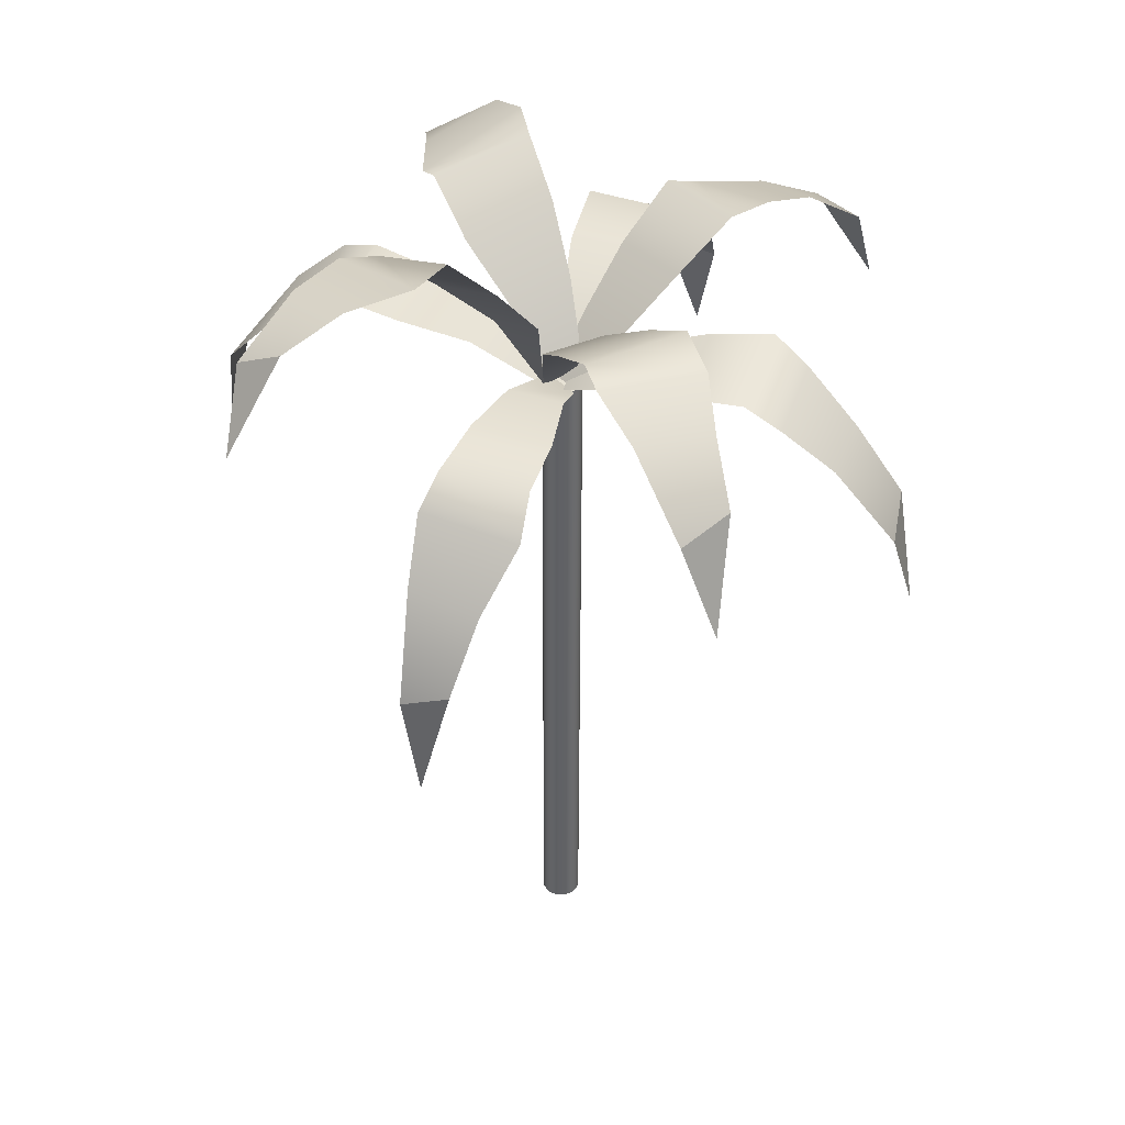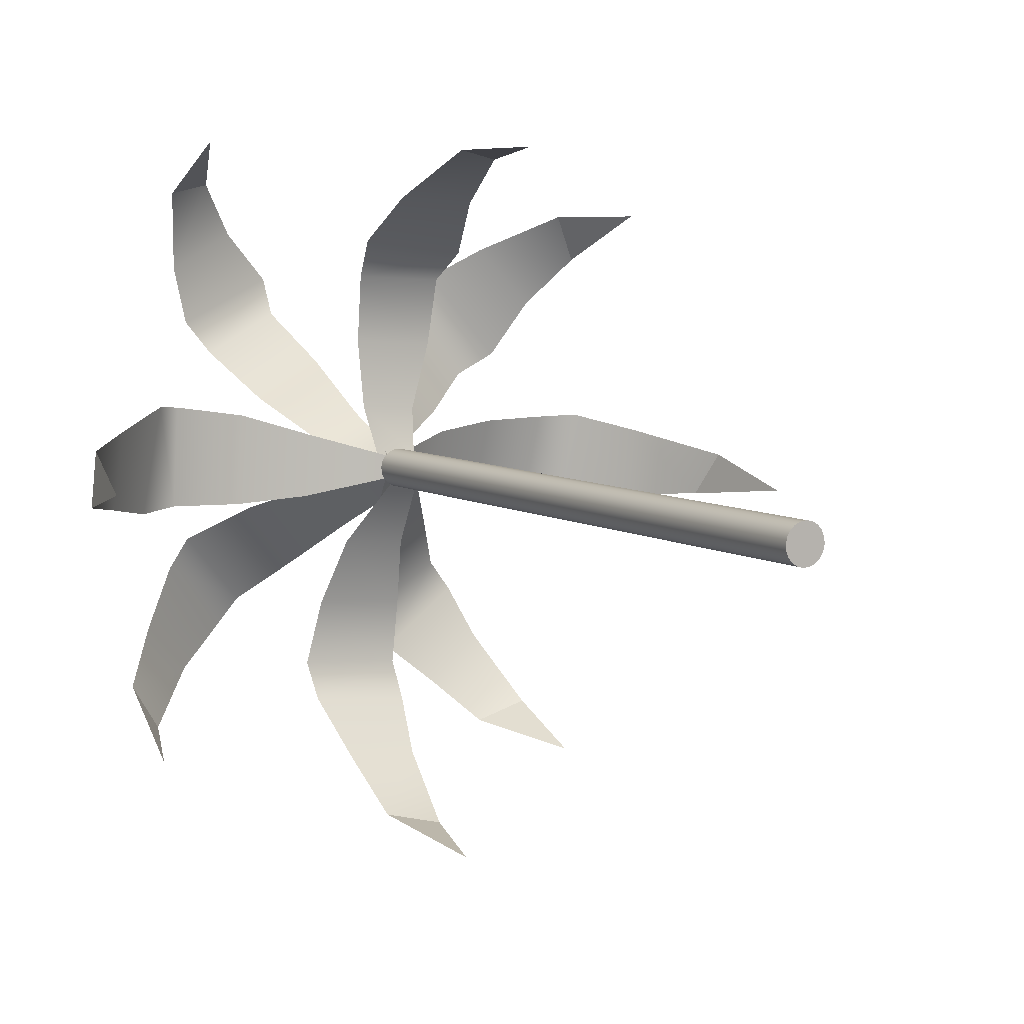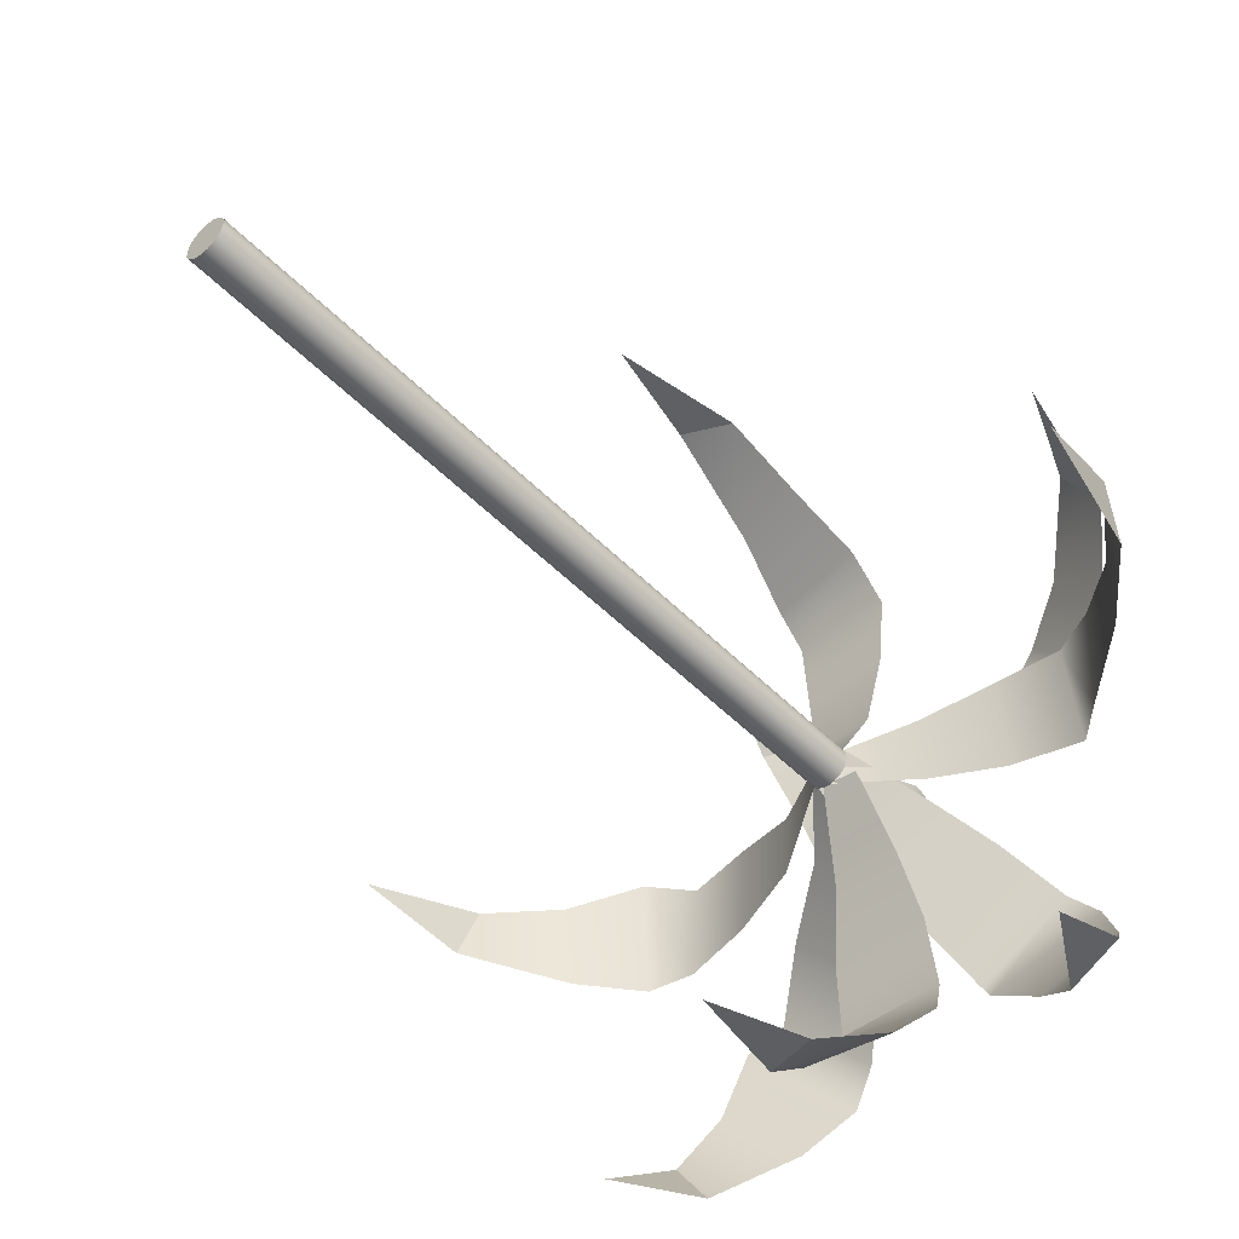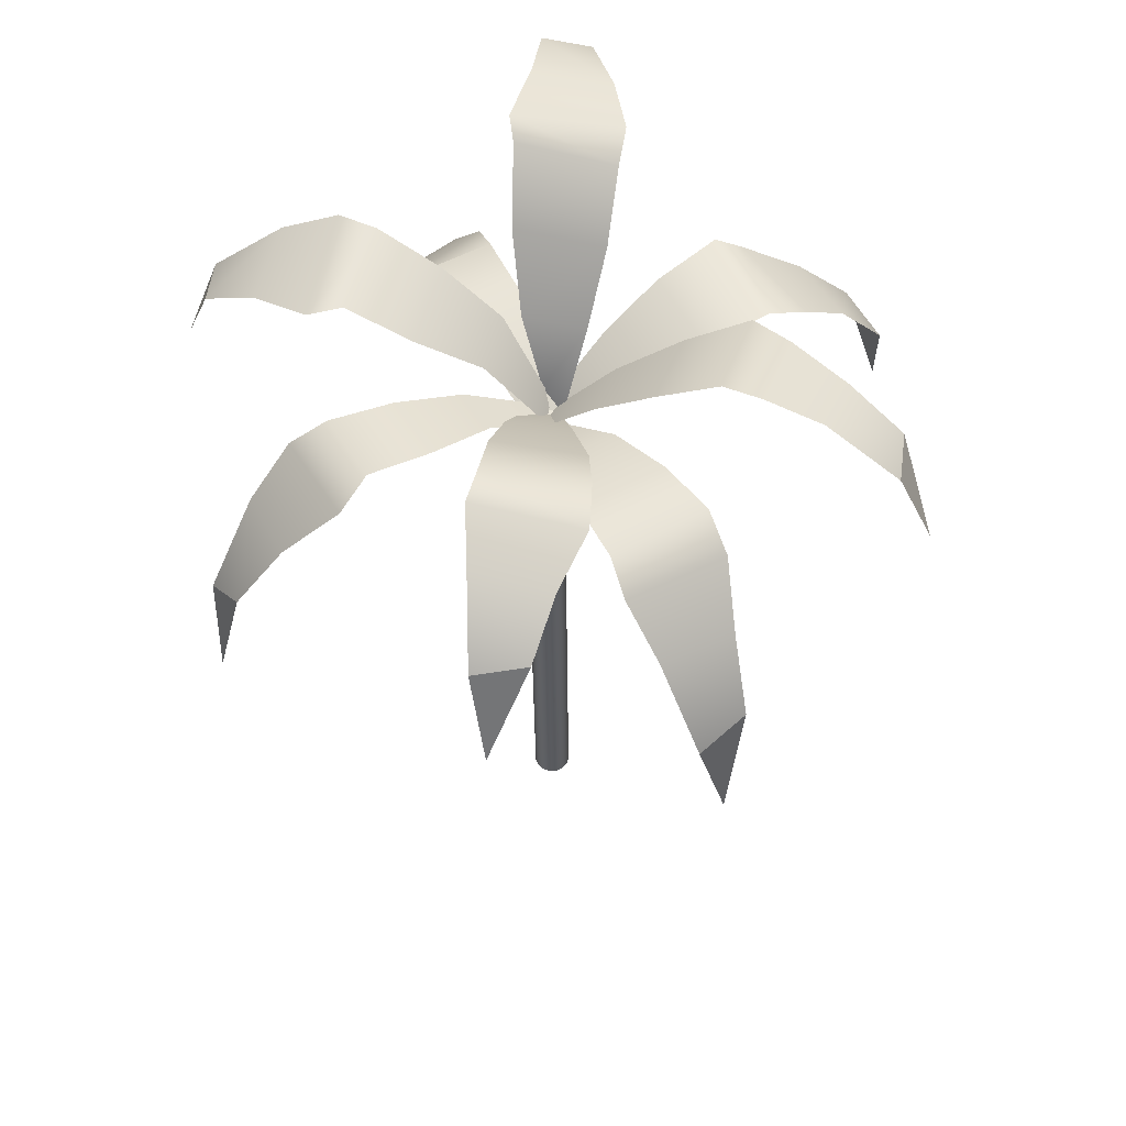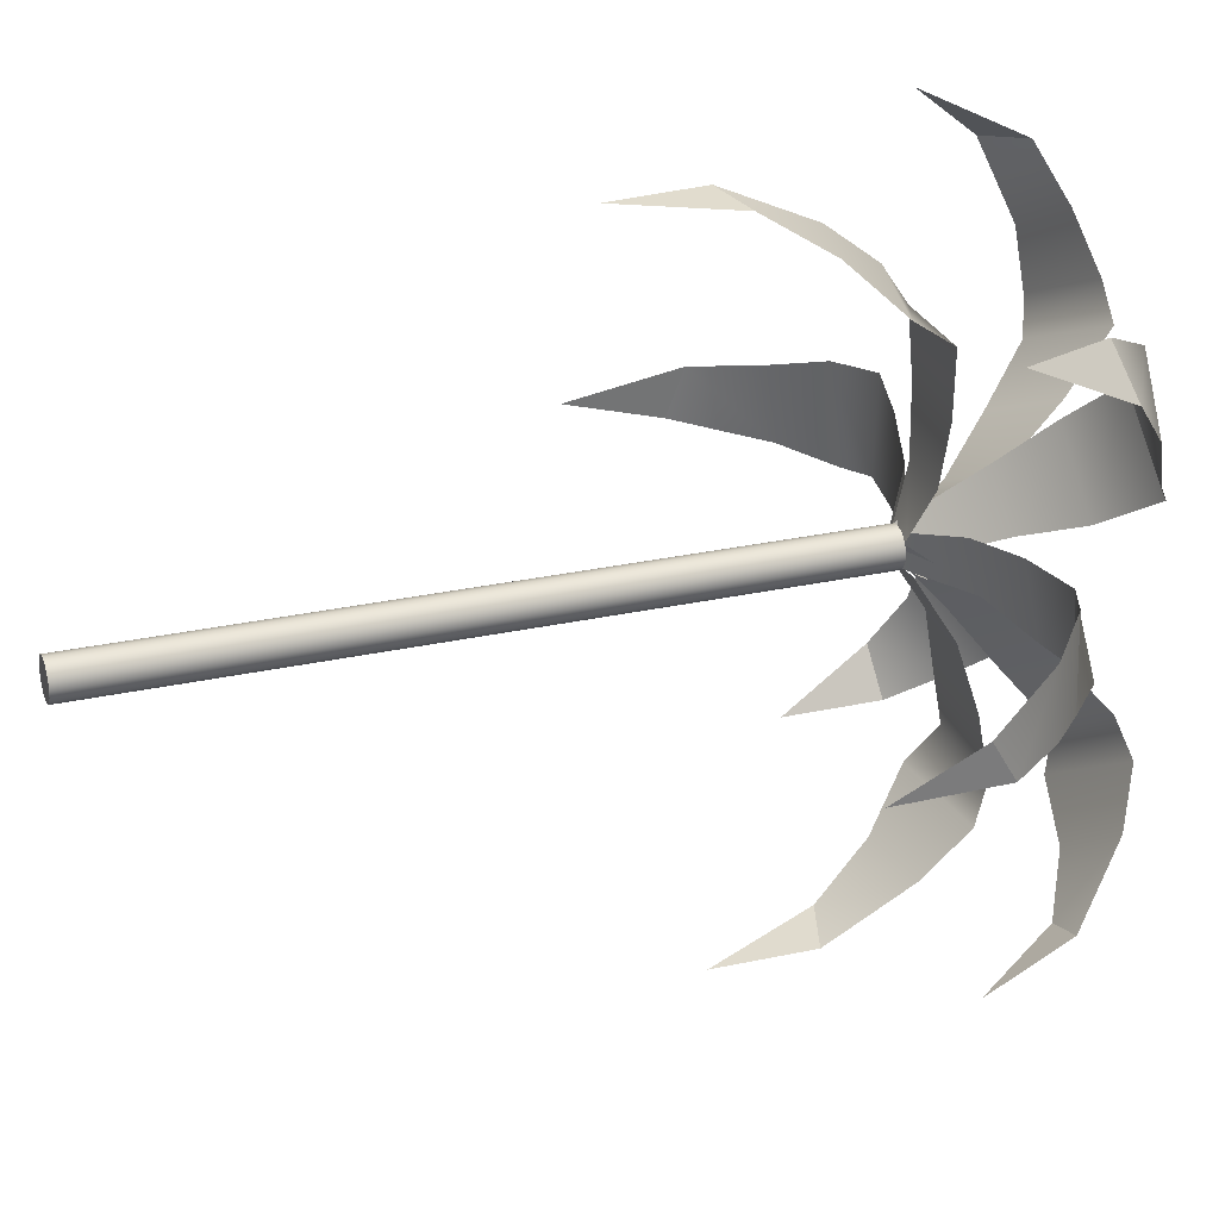
<metadata>
{"format":"obj","ext":"obj","renderer":"f3d","projection":"perspective","resolution":1024,"background":"white","views":[{"elev":39.4,"azim":24.8,"up":"+Y"},{"elev":6.4,"azim":-30.8,"up":"+Z"},{"elev":-51.3,"azim":42.2,"up":"+Z"},{"elev":58.2,"azim":154.9,"up":"+Y"},{"elev":25.2,"azim":70.1,"up":"+Z"}]}
</metadata>
<code>
v -55.19 212.5 145.1
v -56.46 217.3 146.2
v -56.96 219.6 148.4
v -57.78 221.4 150.9
v -57.61 222.8 152.3
v -57.2 222.1 155.2
v -56.32 221.3 158
v -55.07 219.3 160.7
v -54.21 216.6 145.8
v -53.58 220.2 148.3
v -53.09 222.1 150.4
v -53.28 222.6 152.1
v -53.28 222.1 154.9
v -53.57 221.3 157.8
v -53.72 219.5 160.7
v -54.63 208.1 175.4
v -53.42 213.1 174.9
v -52.94 216 173.1
v -52.19 218.3 170.9
v -52.32 220.1 169.7
v -52.71 220.2 166.8
v -53.52 220.2 163.9
v -53.96 219.3 162
v -55.43 212.3 175.3
v -55.94 216.6 173.3
v -56.35 219 171.5
v -56.18 220 169.9
v -56.2 220.3 167
v -55.97 220.2 164.1
v -55.5 219.2 161
v -71.1 212.4 161.7
v -69.99 217.1 163
v -67.8 219.5 163.5
v -65.33 221.2 164.4
v -63.91 222.6 164.2
v -61.08 222 163.8
v -58.28 221.2 162.9
v -55.37 219.3 162
v -70.48 216.5 160.7
v -67.98 220.1 160.1
v -65.84 222 159.7
v -64.16 222.6 159.9
v -61.31 222.1 159.9
v -58.44 221.2 160.1
v -55.46 219.3 160.9
v -39.29 211.9 160.2
v -40.3 217 159.7
v -42.44 219.5 159.5
v -44.87 221.4 159
v -46.27 222.8 159.4
v -49.11 222.2 159.7
v -51.93 221.3 160.4
v -54.78 219.3 160.6
v -39.84 215.8 161.6
v -42.28 219.3 162.6
v -44.39 221.1 163.2
v -46.06 221.7 163.2
v -48.92 221.3 163.1
v -51.79 220.6 162.8
v -54.41 219.4 162.1
v -62.12 222.7 175.8
v -60.52 226.7 173.9
v -59.02 227.7 171.7
v -57.09 228 169.6
v -56.54 228.4 167.9
v -55.46 225.9 165.8
v -54.81 223.2 163.6
v -55.16 219.6 162.4
v -62.71 225.6 173.5
v -62.04 227 170.1
v -61.41 227.2 167.7
v -60.41 226.8 166.3
v -58.97 224.6 164.3
v -57.27 222.2 162.5
v -55.47 219.3 161
v -46.05 219.1 147.8
v -48.43 223 148.8
v -50.33 224.2 150.6
v -52.54 224.5 152.4
v -53.35 225.2 153.9
v -54.34 223.3 156.3
v -54.91 221.2 158.8
v -55.39 219.2 161
v -46.2 222.8 149.5
v -47.52 225.1 152.5
v -48.5 225.9 154.8
v -49.6 225.6 156.1
v -50.98 223.7 158.3
v -52.54 221.5 160.2
v -53.99 219.2 161.8
v -43.27 218 172.5
v -43.73 222.4 170.4
v -45.2 224.1 168.4
v -46.57 225 166
v -47.85 226 165
v -50.03 224.4 163.4
v -52.51 222.7 162.2
v -54.59 219.5 160.8
v -44.87 221.8 172.4
v -47.49 224.5 170.9
v -49.54 225.6 169.6
v -50.66 225.7 168.3
v -52.6 224.3 166.4
v -54.3 222.6 164.3
v -55.37 219.2 162
v -65.99 219.8 149.1
v -65.88 223.4 151.9
v -64.62 224.5 154.3
v -63.44 224.7 156.8
v -62.26 225.4 158
v -60.09 223.6 159.5
v -57.59 221.8 160.5
v -55.43 219.2 161.6
v -64.61 223.6 149.9
v -62.24 226 152
v -60.32 226.9 153.6
v -59.28 226.6 155
v -57.37 224.8 156.7
v -55.69 222.6 158.6
v -54.28 219.8 160.4
v -54.63 188.9 162
v -54.4 188.9 161.9
v -54.22 188.9 161.7
v -54.11 188.9 161.4
v -54.09 188.9 161.2
v -54.14 188.9 160.9
v -54.28 188.9 160.7
v -54.48 188.9 160.5
v -54.72 188.9 160.4
v -54.98 189 160.4
v -55.24 189 160.4
v -55.47 189 160.5
v -55.64 189 160.7
v -55.75 189 161
v -55.78 189 161.2
v -55.72 188.9 161.5
v -55.59 188.9 161.7
v -55.39 188.9 161.9
v -55.15 188.9 162
v -54.88 188.9 162
v -54.45 219.3 162.2
v -54.22 219.3 162.1
v -54.05 219.3 161.9
v -53.94 219.3 161.6
v -53.91 219.3 161.4
v -53.97 219.3 161.1
v -54.1 219.3 160.9
v -54.3 219.3 160.7
v -54.55 219.3 160.6
v -54.81 219.3 160.6
v -55.07 219.3 160.6
v -55.3 219.3 160.7
v -55.47 219.3 160.9
v -55.58 219.3 161.2
v -55.6 219.3 161.4
v -55.55 219.3 161.7
v -55.41 219.3 161.9
v -55.22 219.3 162.1
v -54.97 219.3 162.2
v -54.71 219.3 162.2
v -54.93 188.9 161.2
v -54.76 219.3 161.4
v -55.19 212.5 145.1
v -56.46 217.3 146.2
v -56.96 219.6 148.4
v -57.78 221.4 150.9
v -57.61 222.8 152.3
v -57.2 222.1 155.2
v -56.32 221.3 158
v -55.07 219.3 160.7
v -54.21 216.6 145.8
v -53.58 220.2 148.3
v -53.09 222.1 150.4
v -53.28 222.6 152.1
v -53.28 222.1 154.9
v -53.57 221.3 157.8
v -53.72 219.5 160.7
v -54.63 208.1 175.4
v -53.42 213.1 174.9
v -52.94 216 173.1
v -52.19 218.3 170.9
v -52.32 220.1 169.7
v -52.71 220.2 166.8
v -53.52 220.2 163.9
v -53.96 219.3 162
v -55.43 212.3 175.3
v -55.94 216.6 173.3
v -56.35 219 171.5
v -56.18 220 169.9
v -56.2 220.3 167
v -55.97 220.2 164.1
v -55.5 219.2 161
v -71.1 212.4 161.7
v -69.99 217.1 163
v -67.8 219.5 163.5
v -65.33 221.2 164.4
v -63.91 222.6 164.2
v -61.08 222 163.8
v -58.28 221.2 162.9
v -55.37 219.3 162
v -70.48 216.5 160.7
v -67.98 220.1 160.1
v -65.84 222 159.7
v -64.16 222.6 159.9
v -61.31 222.1 159.9
v -58.44 221.2 160.1
v -55.46 219.3 160.9
v -39.29 211.9 160.2
v -40.3 217 159.7
v -42.44 219.5 159.5
v -44.87 221.4 159
v -46.27 222.8 159.4
v -49.11 222.2 159.7
v -51.93 221.3 160.4
v -54.78 219.3 160.6
v -39.84 215.8 161.6
v -42.28 219.3 162.6
v -44.39 221.1 163.2
v -46.06 221.7 163.2
v -48.92 221.3 163.1
v -51.79 220.6 162.8
v -54.41 219.4 162.1
v -62.12 222.7 175.8
v -60.52 226.7 173.9
v -59.02 227.7 171.7
v -57.09 228 169.6
v -56.54 228.4 167.9
v -55.46 225.9 165.8
v -54.81 223.2 163.6
v -55.16 219.6 162.4
v -62.71 225.6 173.5
v -62.04 227 170.1
v -61.41 227.2 167.7
v -60.41 226.8 166.3
v -58.97 224.6 164.3
v -57.27 222.2 162.5
v -55.47 219.3 161
v -46.05 219.1 147.8
v -48.43 223 148.8
v -50.33 224.2 150.6
v -52.54 224.5 152.4
v -53.35 225.2 153.9
v -54.34 223.3 156.3
v -54.91 221.2 158.8
v -55.39 219.2 161
v -46.2 222.8 149.5
v -47.52 225.1 152.5
v -48.5 225.9 154.8
v -49.6 225.6 156.1
v -50.98 223.7 158.3
v -52.54 221.5 160.2
v -53.99 219.2 161.8
v -43.27 218 172.5
v -43.73 222.4 170.4
v -45.2 224.1 168.4
v -46.57 225 166
v -47.85 226 165
v -50.03 224.4 163.4
v -52.51 222.7 162.2
v -54.59 219.5 160.8
v -44.87 221.8 172.4
v -47.49 224.5 170.9
v -49.54 225.6 169.6
v -50.66 225.7 168.3
v -52.6 224.3 166.4
v -54.3 222.6 164.3
v -55.37 219.2 162
v -65.99 219.8 149.1
v -65.88 223.4 151.9
v -64.62 224.5 154.3
v -63.44 224.7 156.8
v -62.26 225.4 158
v -60.09 223.6 159.5
v -57.59 221.8 160.5
v -55.43 219.2 161.6
v -64.61 223.6 149.9
v -62.24 226 152
v -60.32 226.9 153.6
v -59.28 226.6 155
v -57.37 224.8 156.7
v -55.69 222.6 158.6
v -54.28 219.8 160.4
v -54.63 188.9 162
v -54.4 188.9 161.9
v -54.22 188.9 161.7
v -54.11 188.9 161.4
v -54.09 188.9 161.2
v -54.14 188.9 160.9
v -54.28 188.9 160.7
v -54.48 188.9 160.5
v -54.72 188.9 160.4
v -54.98 189 160.4
v -55.24 189 160.4
v -55.47 189 160.5
v -55.64 189 160.7
v -55.75 189 161
v -55.78 189 161.2
v -55.72 188.9 161.5
v -55.59 188.9 161.7
v -55.39 188.9 161.9
v -55.15 188.9 162
v -54.88 188.9 162
v -54.45 219.3 162.2
v -54.22 219.3 162.1
v -54.05 219.3 161.9
v -53.94 219.3 161.6
v -53.91 219.3 161.4
v -53.97 219.3 161.1
v -54.1 219.3 160.9
v -54.3 219.3 160.7
v -54.55 219.3 160.6
v -54.81 219.3 160.6
v -55.07 219.3 160.6
v -55.3 219.3 160.7
v -55.47 219.3 160.9
v -55.58 219.3 161.2
v -55.6 219.3 161.4
v -55.55 219.3 161.7
v -55.41 219.3 161.9
v -55.22 219.3 162.1
v -54.97 219.3 162.2
v -54.71 219.3 162.2
v -54.93 188.9 161.2
v -54.76 219.3 161.4
f 1 2 9
f 3 10 2
f 2 10 9
f 4 11 3
f 3 11 10
f 5 12 4
f 4 12 11
f 5 6 12
f 12 6 13
f 6 7 13
f 13 7 14
f 7 8 14
f 14 8 15
f 16 17 24
f 18 25 17
f 17 25 24
f 19 26 18
f 18 26 25
f 20 27 19
f 19 27 26
f 20 21 27
f 27 21 28
f 21 22 28
f 28 22 29
f 22 23 29
f 29 23 30
f 31 32 39
f 33 40 32
f 32 40 39
f 34 41 33
f 33 41 40
f 35 42 34
f 34 42 41
f 35 36 42
f 42 36 43
f 36 37 43
f 43 37 44
f 38 45 37
f 37 45 44
f 46 47 54
f 48 55 47
f 47 55 54
f 49 56 48
f 48 56 55
f 50 57 49
f 49 57 56
f 50 51 57
f 57 51 58
f 51 52 58
f 58 52 59
f 53 60 52
f 52 60 59
f 61 62 69
f 63 70 62
f 62 70 69
f 64 71 63
f 63 71 70
f 65 72 64
f 64 72 71
f 65 66 72
f 72 66 73
f 66 67 73
f 73 67 74
f 67 68 74
f 74 68 75
f 76 77 84
f 78 85 77
f 77 85 84
f 79 86 78
f 78 86 85
f 80 87 79
f 79 87 86
f 80 81 87
f 87 81 88
f 81 82 88
f 88 82 89
f 82 83 89
f 89 83 90
f 91 92 99
f 93 100 92
f 92 100 99
f 94 101 93
f 93 101 100
f 95 102 94
f 94 102 101
f 95 96 102
f 102 96 103
f 96 97 103
f 103 97 104
f 98 105 97
f 97 105 104
f 106 107 114
f 108 115 107
f 107 115 114
f 109 116 108
f 108 116 115
f 110 117 109
f 109 117 116
f 110 111 117
f 117 111 118
f 111 112 118
f 118 112 119
f 113 120 112
f 112 120 119
f 121 122 141
f 141 122 142
f 122 123 142
f 142 123 143
f 123 124 143
f 143 124 144
f 124 125 144
f 144 125 145
f 125 126 145
f 145 126 146
f 126 127 146
f 146 127 147
f 127 128 147
f 147 128 148
f 128 129 148
f 148 129 149
f 129 130 149
f 149 130 150
f 130 131 150
f 150 131 151
f 131 132 151
f 151 132 152
f 132 133 152
f 152 133 153
f 133 134 153
f 153 134 154
f 134 135 154
f 154 135 155
f 135 136 155
f 155 136 156
f 136 137 156
f 156 137 157
f 137 138 157
f 157 138 158
f 138 139 158
f 158 139 159
f 139 140 159
f 159 140 160
f 140 121 160
f 160 121 141
f 122 121 161
f 123 122 161
f 124 123 161
f 125 124 161
f 126 125 161
f 127 126 161
f 128 127 161
f 129 128 161
f 130 129 161
f 131 130 161
f 132 131 161
f 133 132 161
f 134 133 161
f 135 134 161
f 136 135 161
f 137 136 161
f 138 137 161
f 139 138 161
f 140 139 161
f 121 140 161
f 141 142 162
f 142 143 162
f 143 144 162
f 144 145 162
f 145 146 162
f 146 147 162
f 147 148 162
f 148 149 162
f 149 150 162
f 150 151 162
f 151 152 162
f 152 153 162
f 153 154 162
f 154 155 162
f 155 156 162
f 156 157 162
f 157 158 162
f 158 159 162
f 159 160 162
f 160 141 162
f 163 164 171
f 165 172 164
f 164 172 171
f 166 173 165
f 165 173 172
f 167 174 166
f 166 174 173
f 167 168 174
f 174 168 175
f 168 169 175
f 175 169 176
f 169 170 176
f 176 170 177
f 178 179 186
f 180 187 179
f 179 187 186
f 181 188 180
f 180 188 187
f 182 189 181
f 181 189 188
f 182 183 189
f 189 183 190
f 183 184 190
f 190 184 191
f 184 185 191
f 191 185 192
f 193 194 201
f 195 202 194
f 194 202 201
f 196 203 195
f 195 203 202
f 197 204 196
f 196 204 203
f 197 198 204
f 204 198 205
f 198 199 205
f 205 199 206
f 200 207 199
f 199 207 206
f 208 209 216
f 210 217 209
f 209 217 216
f 211 218 210
f 210 218 217
f 212 219 211
f 211 219 218
f 212 213 219
f 219 213 220
f 213 214 220
f 220 214 221
f 215 222 214
f 214 222 221
f 223 224 231
f 225 232 224
f 224 232 231
f 226 233 225
f 225 233 232
f 227 234 226
f 226 234 233
f 227 228 234
f 234 228 235
f 228 229 235
f 235 229 236
f 229 230 236
f 236 230 237
f 238 239 246
f 240 247 239
f 239 247 246
f 241 248 240
f 240 248 247
f 242 249 241
f 241 249 248
f 242 243 249
f 249 243 250
f 243 244 250
f 250 244 251
f 244 245 251
f 251 245 252
f 253 254 261
f 255 262 254
f 254 262 261
f 256 263 255
f 255 263 262
f 257 264 256
f 256 264 263
f 257 258 264
f 264 258 265
f 258 259 265
f 265 259 266
f 260 267 259
f 259 267 266
f 268 269 276
f 270 277 269
f 269 277 276
f 271 278 270
f 270 278 277
f 272 279 271
f 271 279 278
f 272 273 279
f 279 273 280
f 273 274 280
f 280 274 281
f 275 282 274
f 274 282 281
f 283 284 303
f 303 284 304
f 284 285 304
f 304 285 305
f 285 286 305
f 305 286 306
f 286 287 306
f 306 287 307
f 287 288 307
f 307 288 308
f 288 289 308
f 308 289 309
f 289 290 309
f 309 290 310
f 290 291 310
f 310 291 311
f 291 292 311
f 311 292 312
f 292 293 312
f 312 293 313
f 293 294 313
f 313 294 314
f 294 295 314
f 314 295 315
f 295 296 315
f 315 296 316
f 296 297 316
f 316 297 317
f 297 298 317
f 317 298 318
f 298 299 318
f 318 299 319
f 299 300 319
f 319 300 320
f 300 301 320
f 320 301 321
f 301 302 321
f 321 302 322
f 302 283 322
f 322 283 303
f 284 283 323
f 285 284 323
f 286 285 323
f 287 286 323
f 288 287 323
f 289 288 323
f 290 289 323
f 291 290 323
f 292 291 323
f 293 292 323
f 294 293 323
f 295 294 323
f 296 295 323
f 297 296 323
f 298 297 323
f 299 298 323
f 300 299 323
f 301 300 323
f 302 301 323
f 283 302 323
f 303 304 324
f 304 305 324
f 305 306 324
f 306 307 324
f 307 308 324
f 308 309 324
f 309 310 324
f 310 311 324
f 311 312 324
f 312 313 324
f 313 314 324
f 314 315 324
f 315 316 324
f 316 317 324
f 317 318 324
f 318 319 324
f 319 320 324
f 320 321 324
f 321 322 324
f 322 303 324

</code>
